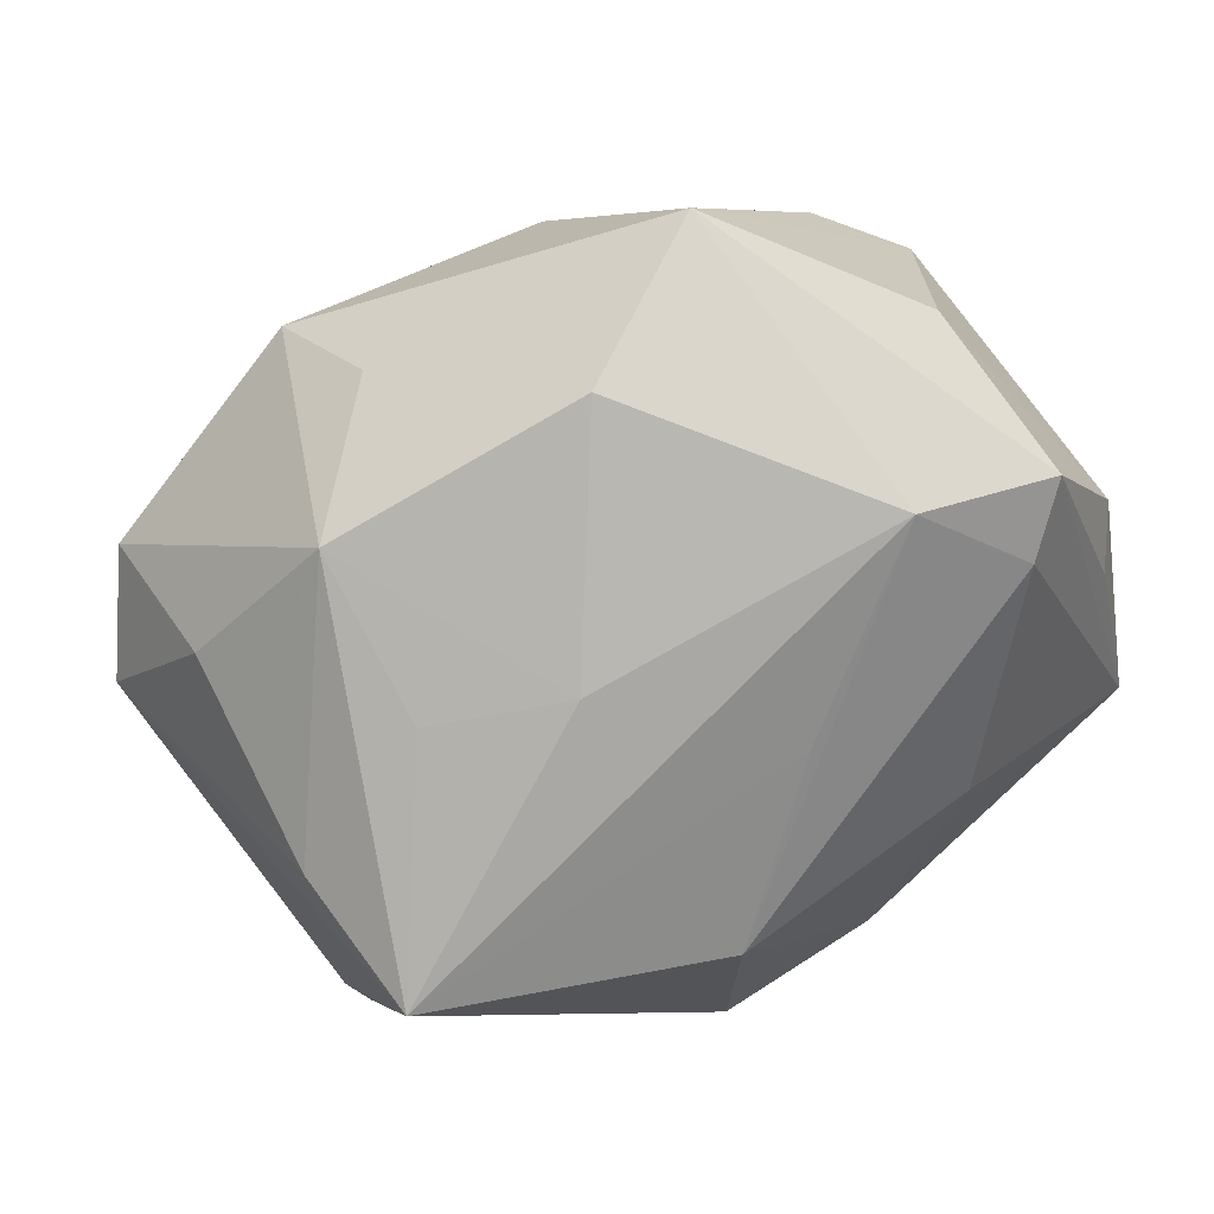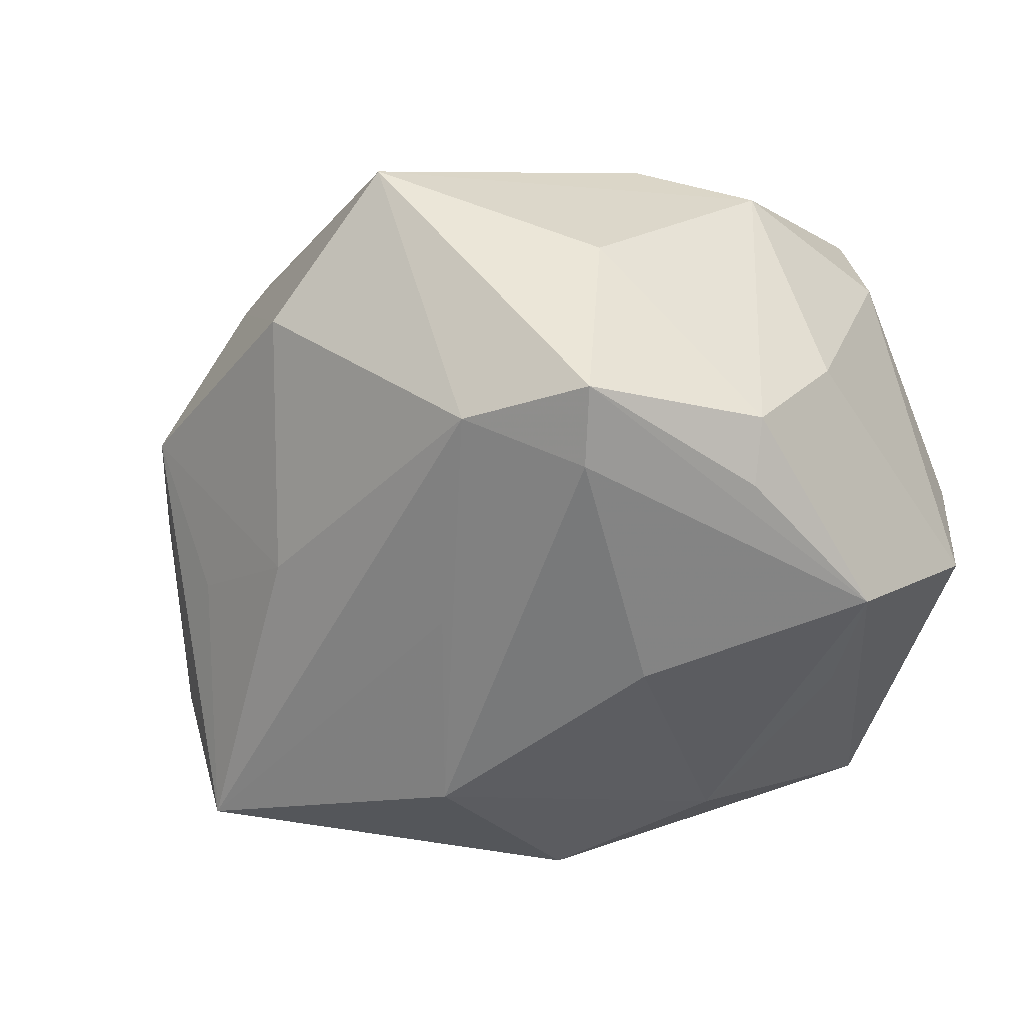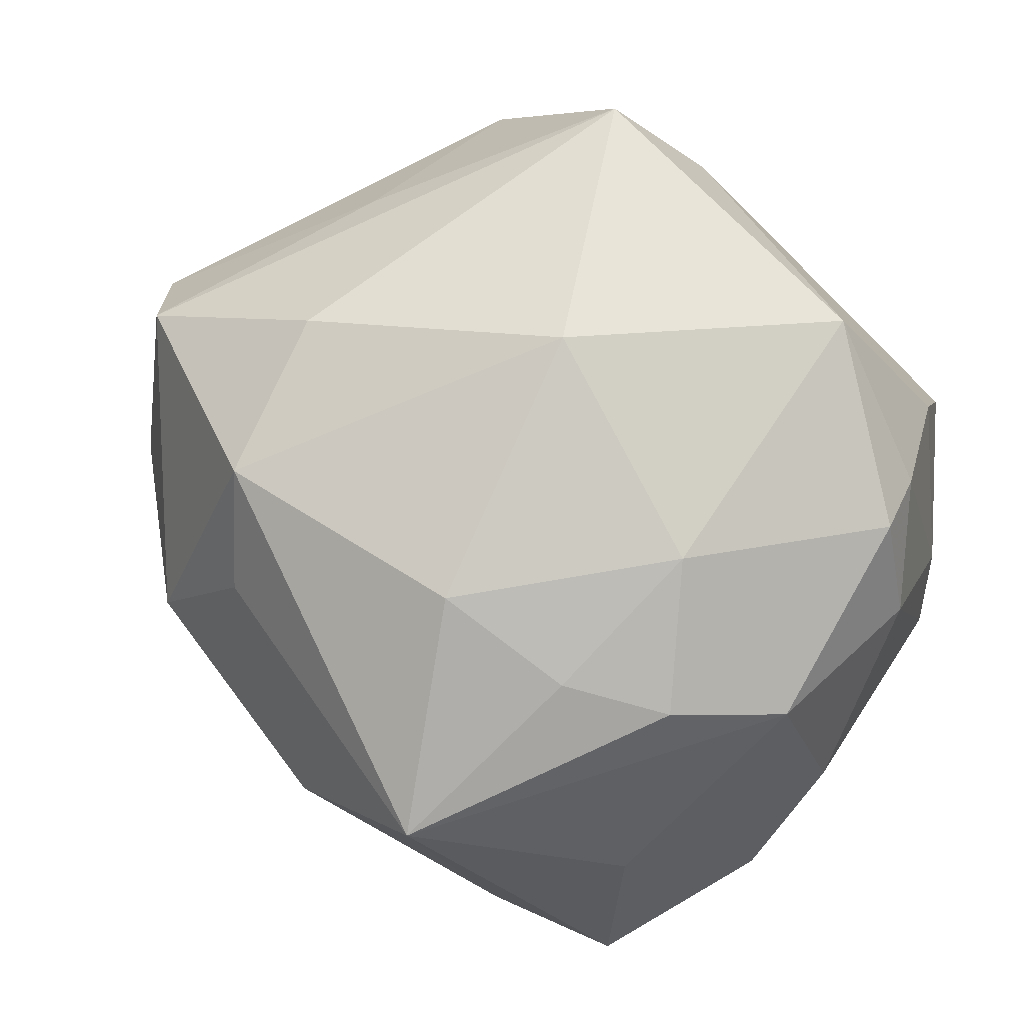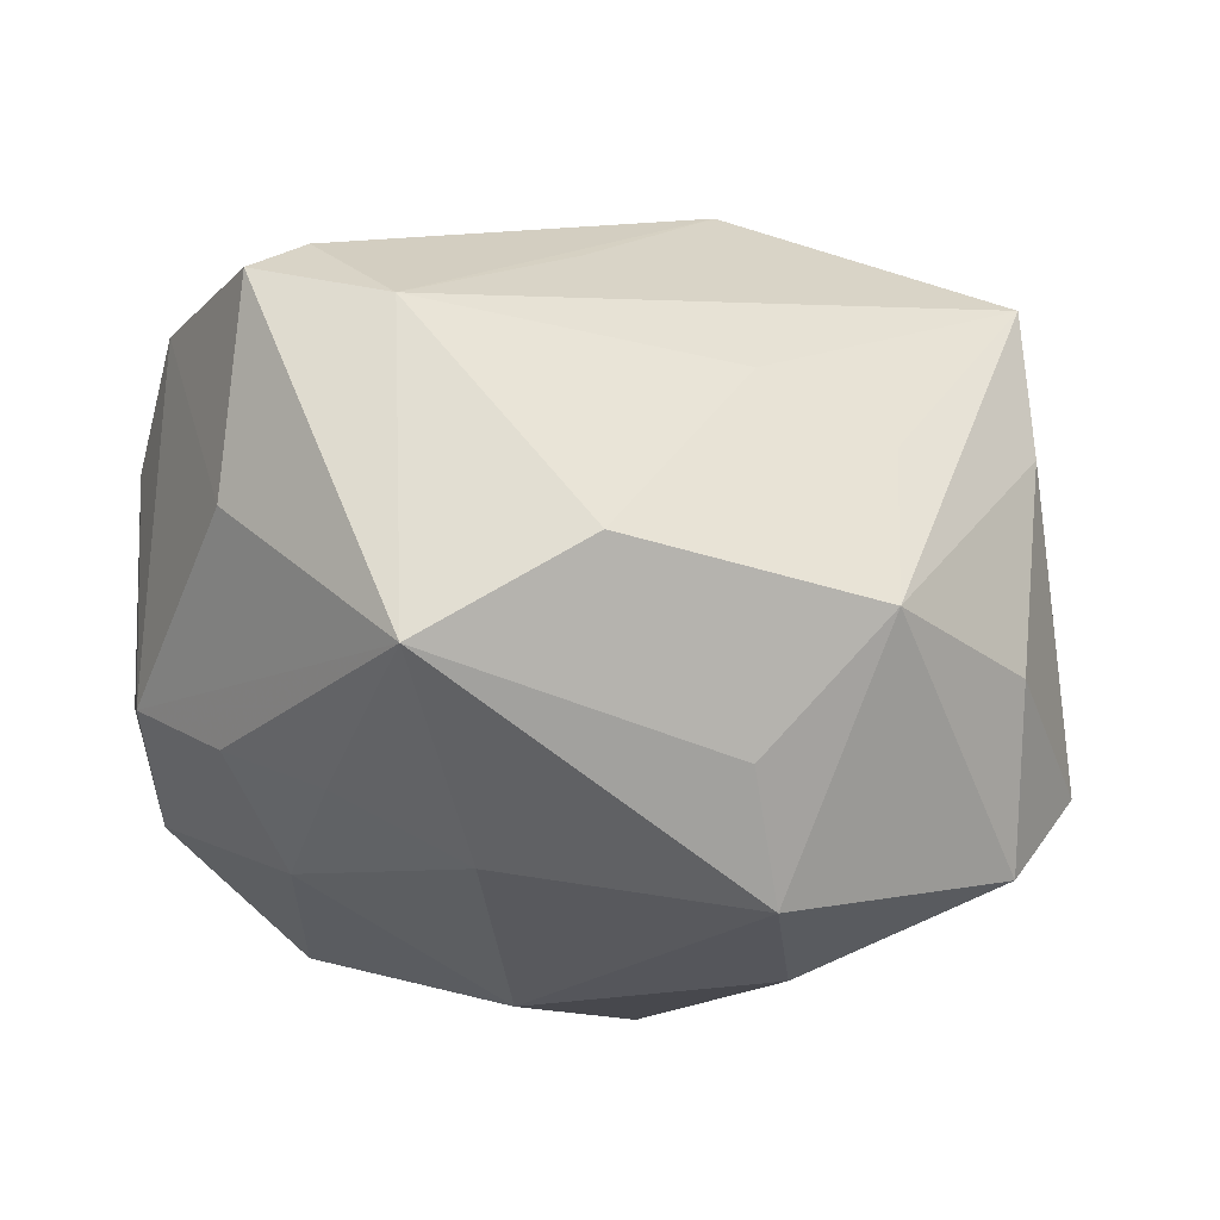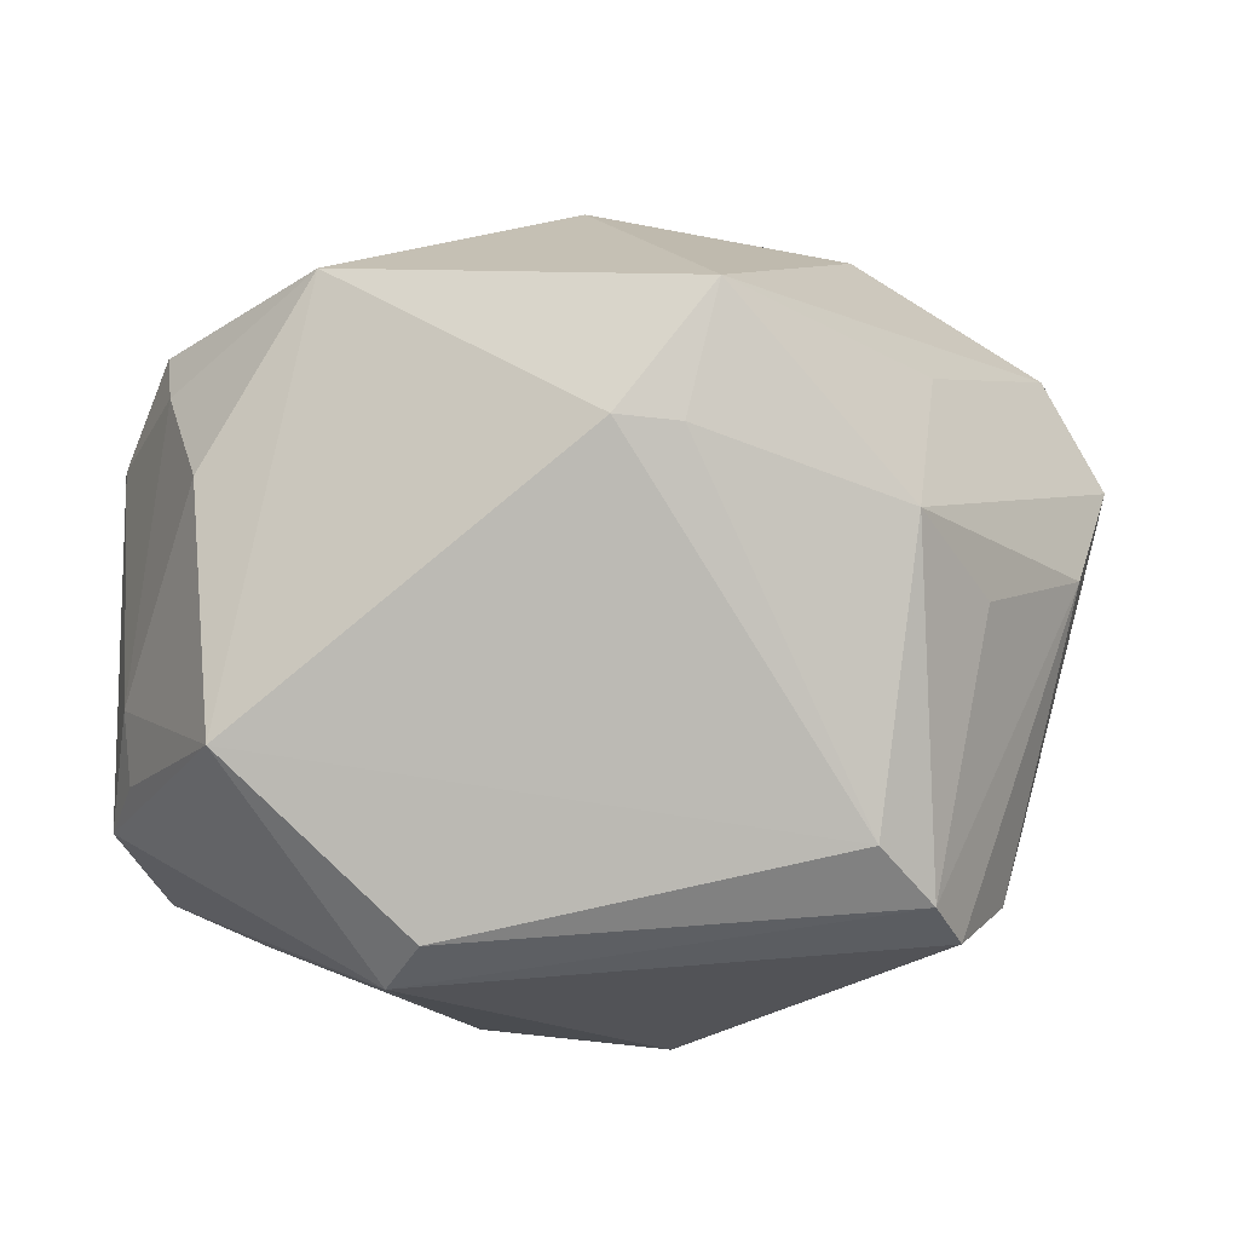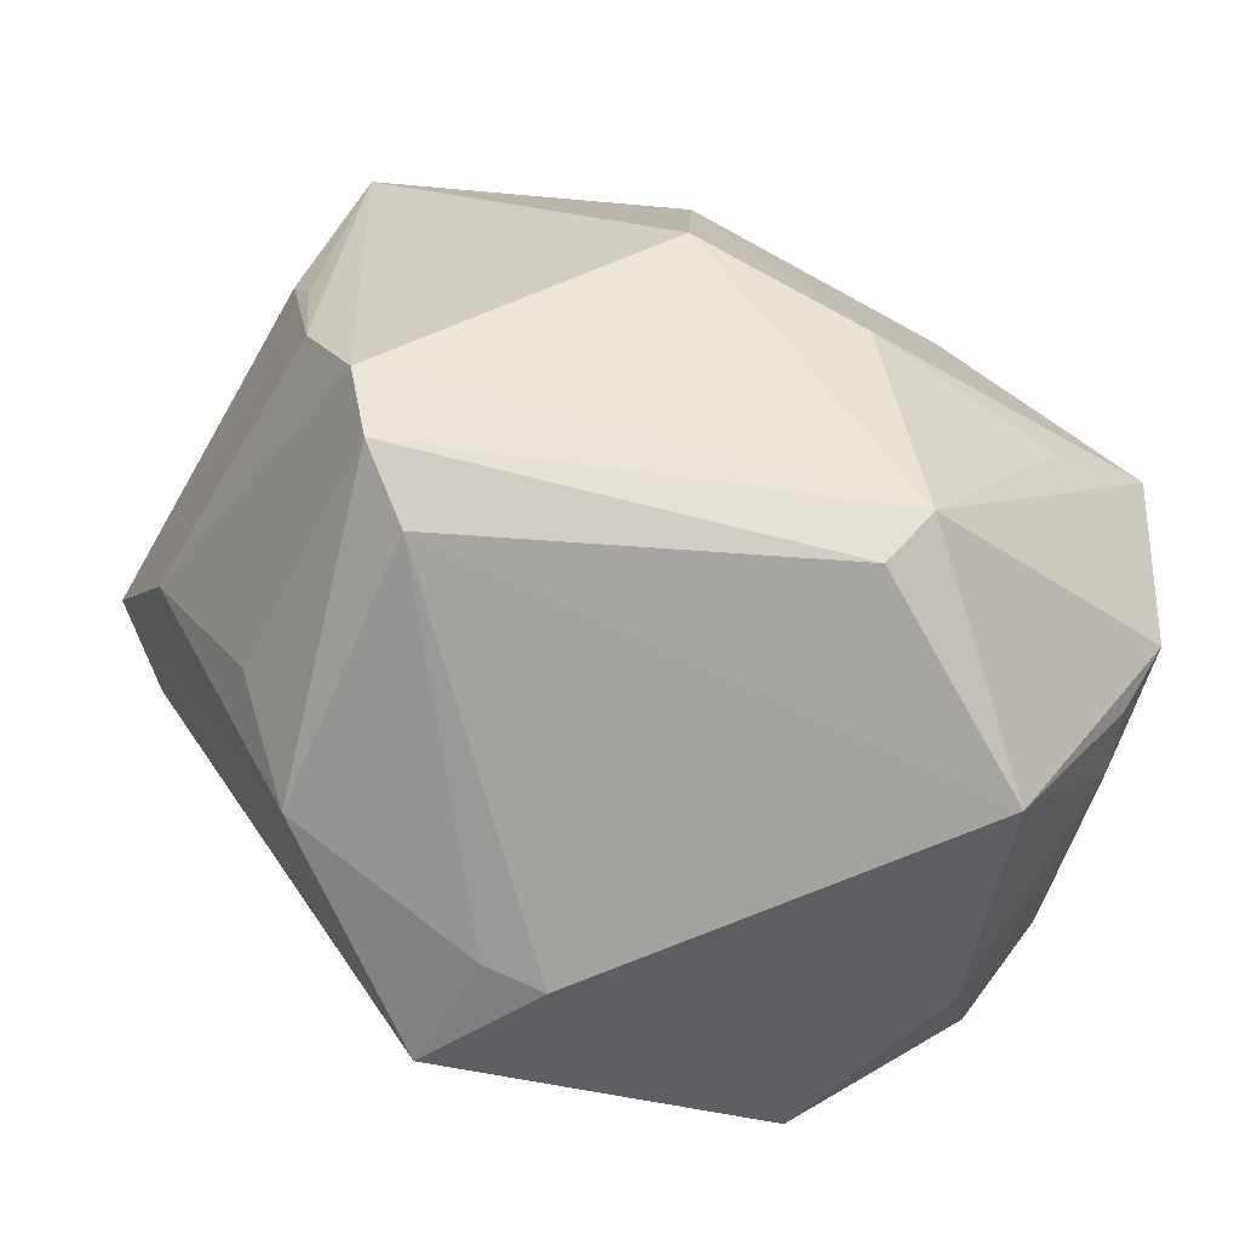
<metadata>
{"format":"obj","ext":"obj","renderer":"f3d","projection":"perspective","resolution":1024,"background":"white","views":[{"elev":67.7,"azim":156.4,"up":"+Y"},{"elev":-33.2,"azim":-142.0,"up":"+Z"},{"elev":67.5,"azim":-146.3,"up":"+Z"},{"elev":76.5,"azim":10.0,"up":"+Y"},{"elev":-79.0,"azim":1.0,"up":"+Y"},{"elev":-77.4,"azim":164.8,"up":"+Y"}]}
</metadata>
<code>
v -0.02557 0.02827 -0.01972
v 0.02507 -0.02896 0.01423
v -0.02959 -0.02374 0.01676
v 0.04409 0.004442 0.009836
v 0.02599 -0.03176 -0.01583
v -0.02003 -0.01953 0.03198
v -0.01966 0.007709 0.02806
v 0.03577 -0.001862 -0.021
v -0.02809 -0.03383 -0.001835
v 0.007601 -0.03111 0.02124
v -0.03736 0.01726 -0.01338
v -0.009538 -0.01337 -0.03109
v -0.01081 0.04048 0.01397
v 0.0215 -0.03409 -0.01029
v -0.03264 -0.01364 0.02152
v -0.02952 0.03281 -0.01532
v 0.03275 -0.01835 -0.01992
v 0.01658 0.02993 0.01637
v 0.0002236 -0.0023 0.0347
v -0.03617 -0.0204 -0.00833
v 0.03955 0.01134 0.01868
v -0.003455 0.0227 0.027
v 0.002159 -0.0317 0.02198
v -0.03851 -0.01579 -0.01328
v 0.03414 -0.007394 -0.02167
v 0.02267 0.007457 0.0296
v 0.0284 -0.02776 -0.01998
v 0.03102 -0.02256 0.005744
v 0.01049 -0.02734 0.03156
v -0.02725 -0.00918 -0.025
v 0.04005 -0.008511 0.004633
v -0.03791 -0.004579 0.01437
v 0.03265 0.01302 -0.02962
v -0.01627 0.02261 0.02285
v 0.02377 0.02532 -0.01193
v 0.005585 0.0093 -0.03483
v -0.0283 0.02905 0.003181
v 0.0115 0.02798 -0.01575
v -0.03453 0.01165 0.01732
v 0.006153 -0.009579 -0.03444
v -0.03668 -0.01836 -0.002591
v 0.02788 -0.01005 0.02162
v -0.03356 -0.007393 0.02396
v -0.03475 0.015 -0.0185
v -0.01565 -0.03185 -0.02152
v -0.01702 0.03502 -0.01459
v -0.03636 -0.0009642 -0.02366
v 0.03723 0.01888 0.003558
v 0.03588 0.01493 -0.01615
v -0.004266 0.02194 -0.02484
v -0.02581 0.01878 0.0206
v -0.01275 -0.03476 -0.01725
v -0.01764 0.008618 -0.02937
v -0.03923 0.007962 -0.003608
v 0.02042 0.02299 0.02639
v 0.02561 0.03167 0.002553
v 0.002504 0.03991 0.002655
f 43 39 32
f 44 47 11
f 45 52 9
f 27 45 40
f 7 39 43
f 7 6 19
f 43 6 7
f 9 6 3
f 24 45 9
f 47 45 24
f 40 36 33
f 33 27 40
f 33 36 50
f 56 49 33
f 40 45 12
f 47 53 12
f 12 36 40
f 12 53 36
f 52 45 5
f 45 27 5
f 31 5 27
f 2 42 29
f 19 6 29
f 29 26 19
f 21 26 29
f 29 42 21
f 56 21 48
f 48 49 56
f 11 39 37
f 39 13 37
f 22 7 19
f 51 13 39
f 39 7 51
f 15 6 43
f 15 3 6
f 43 32 15
f 54 24 32
f 54 39 11
f 54 32 39
f 11 47 54
f 47 24 54
f 20 24 9
f 27 33 17
f 17 31 27
f 30 45 47
f 47 12 30
f 30 12 45
f 14 5 2
f 52 5 14
f 9 52 14
f 4 48 21
f 49 48 4
f 2 31 4
f 4 42 2
f 21 42 4
f 8 33 4
f 4 33 49
f 4 17 8
f 31 17 4
f 2 5 28
f 28 31 2
f 5 31 28
f 55 26 21
f 55 21 56
f 13 22 55
f 19 26 55
f 55 22 19
f 23 29 6
f 9 14 23
f 23 6 9
f 16 37 13
f 11 37 16
f 16 44 11
f 47 44 16
f 56 33 35
f 38 35 33
f 38 57 56
f 56 35 38
f 7 22 34
f 34 51 7
f 34 22 13
f 13 51 34
f 32 24 41
f 24 20 41
f 41 15 32
f 3 15 41
f 9 3 41
f 41 20 9
f 25 33 8
f 8 17 25
f 25 17 33
f 18 55 56
f 13 55 18
f 56 57 18
f 18 57 13
f 2 29 10
f 29 23 10
f 10 14 2
f 10 23 14
f 13 57 46
f 46 16 13
f 57 38 46
f 46 38 33
f 46 33 50
f 50 36 46
f 1 46 36
f 16 46 1
f 36 53 1
f 1 53 47
f 47 16 1

</code>
